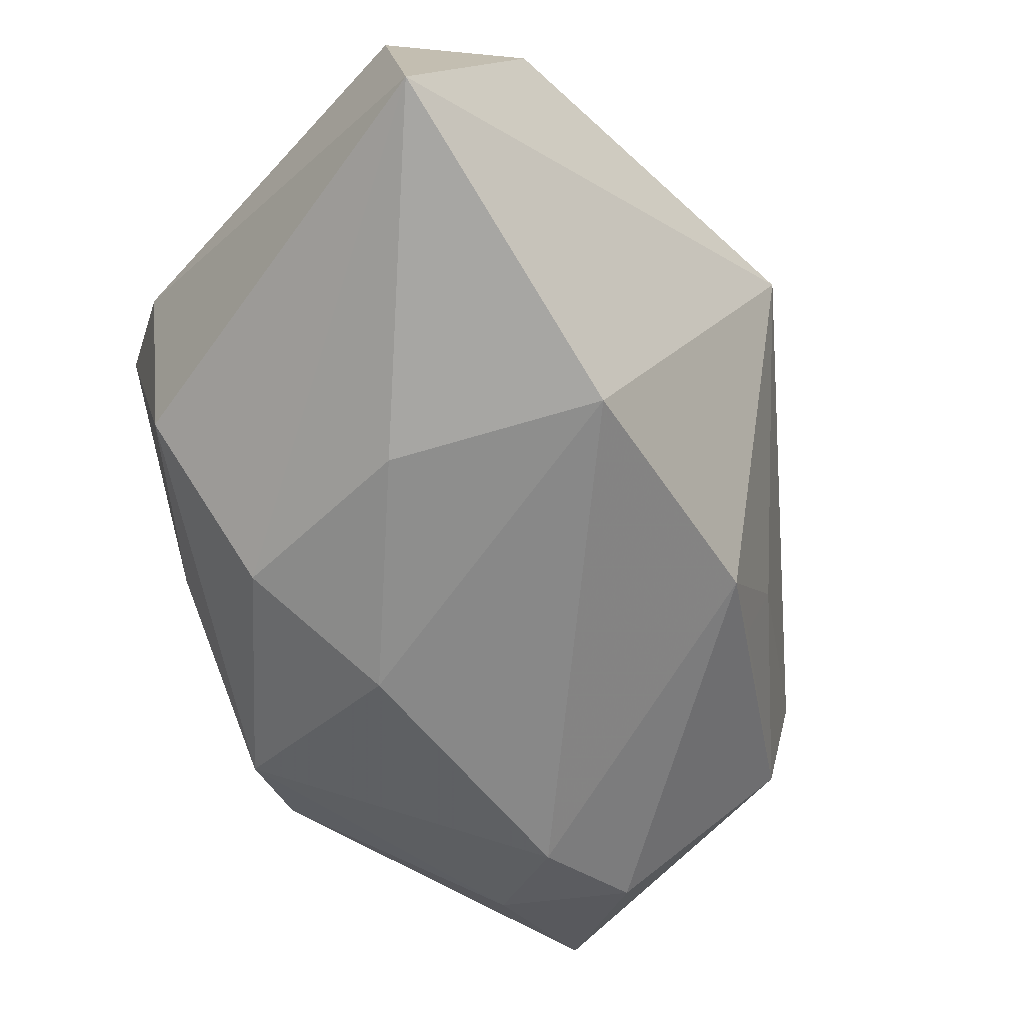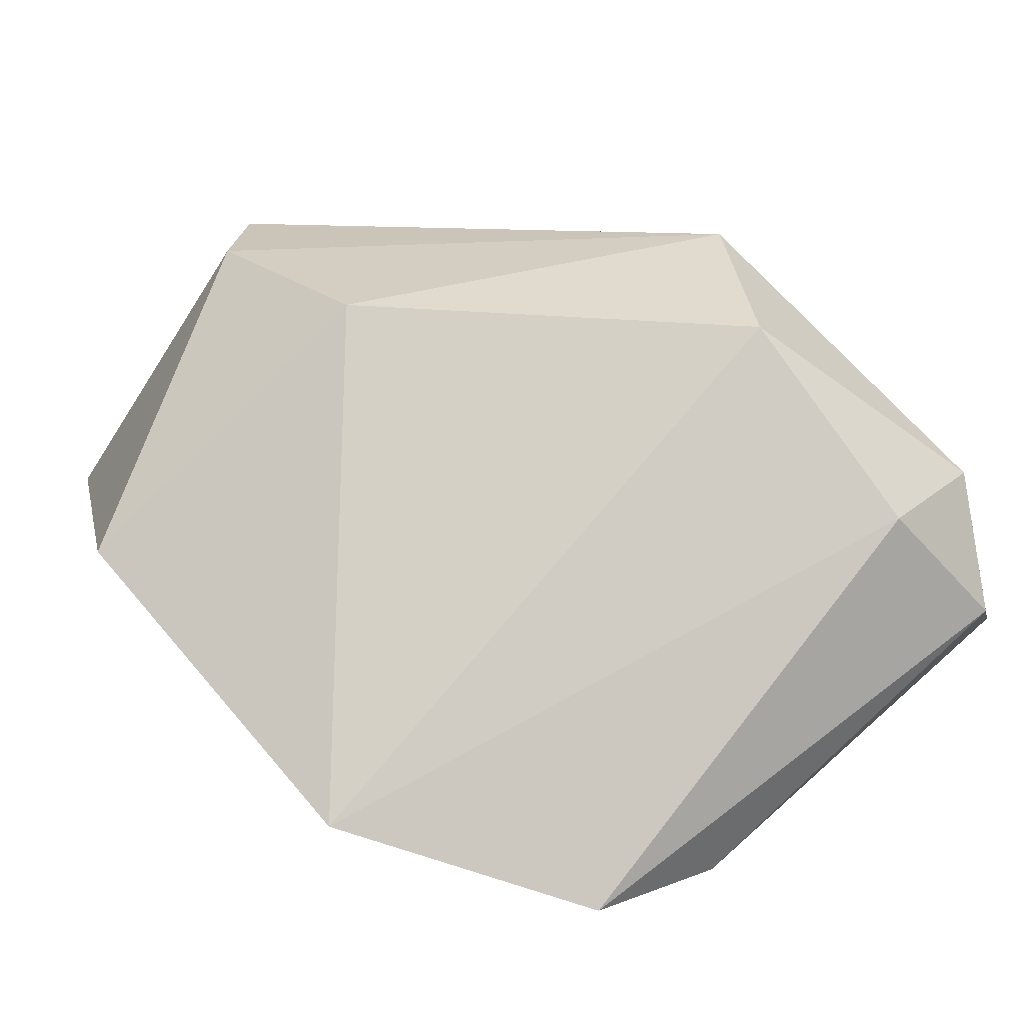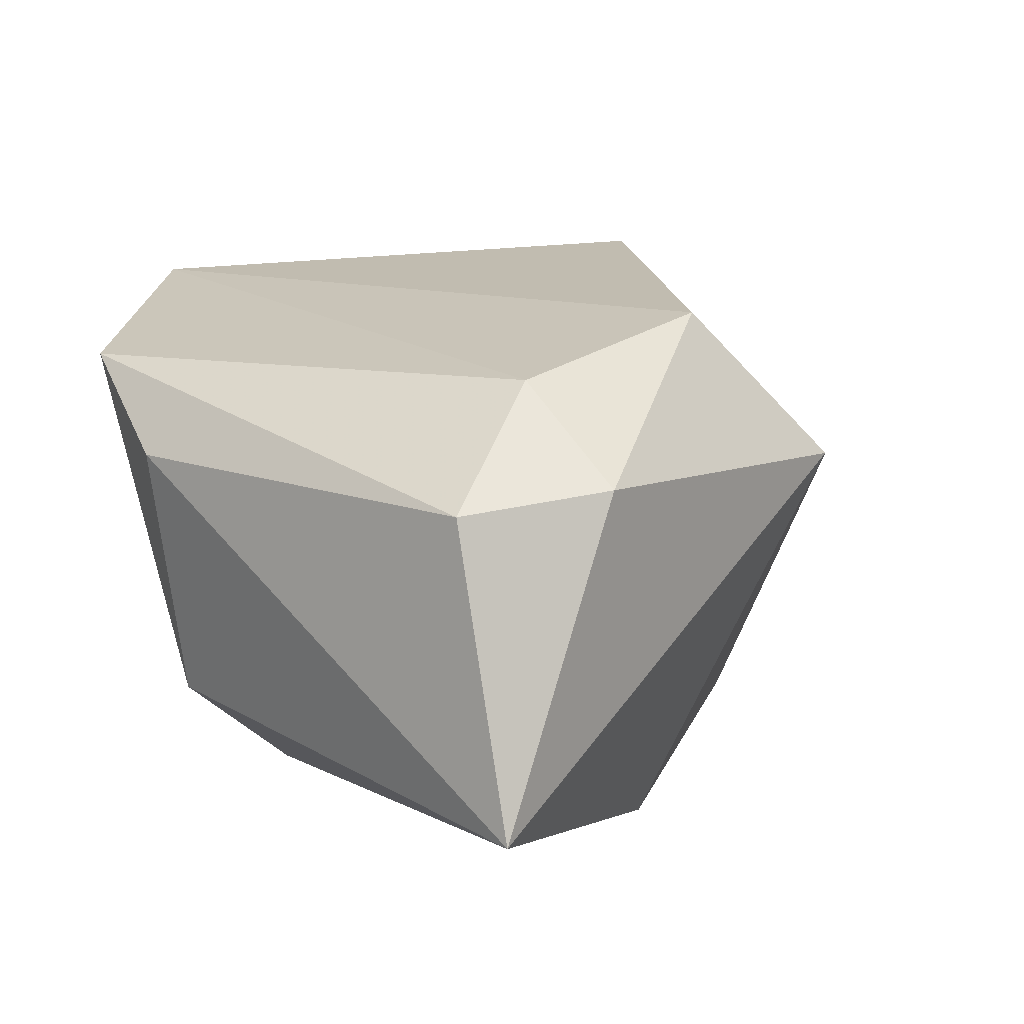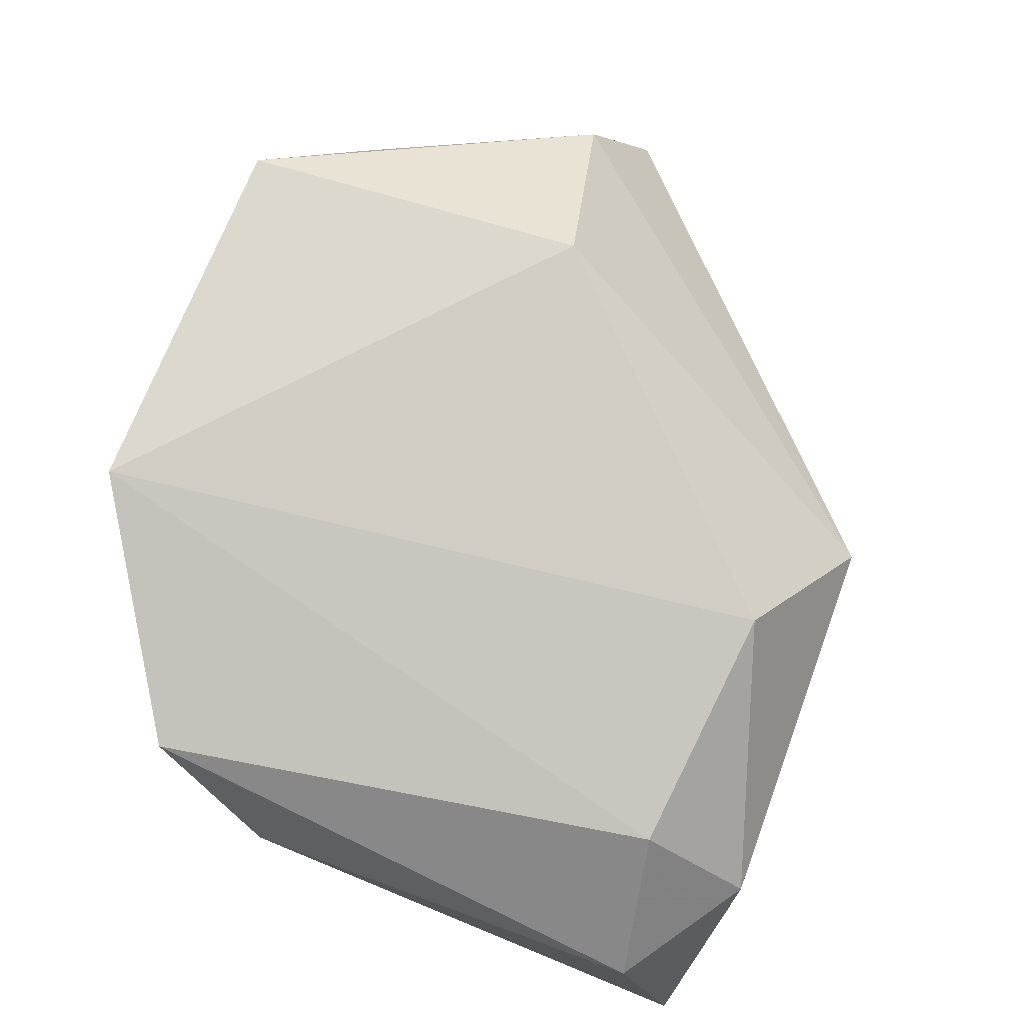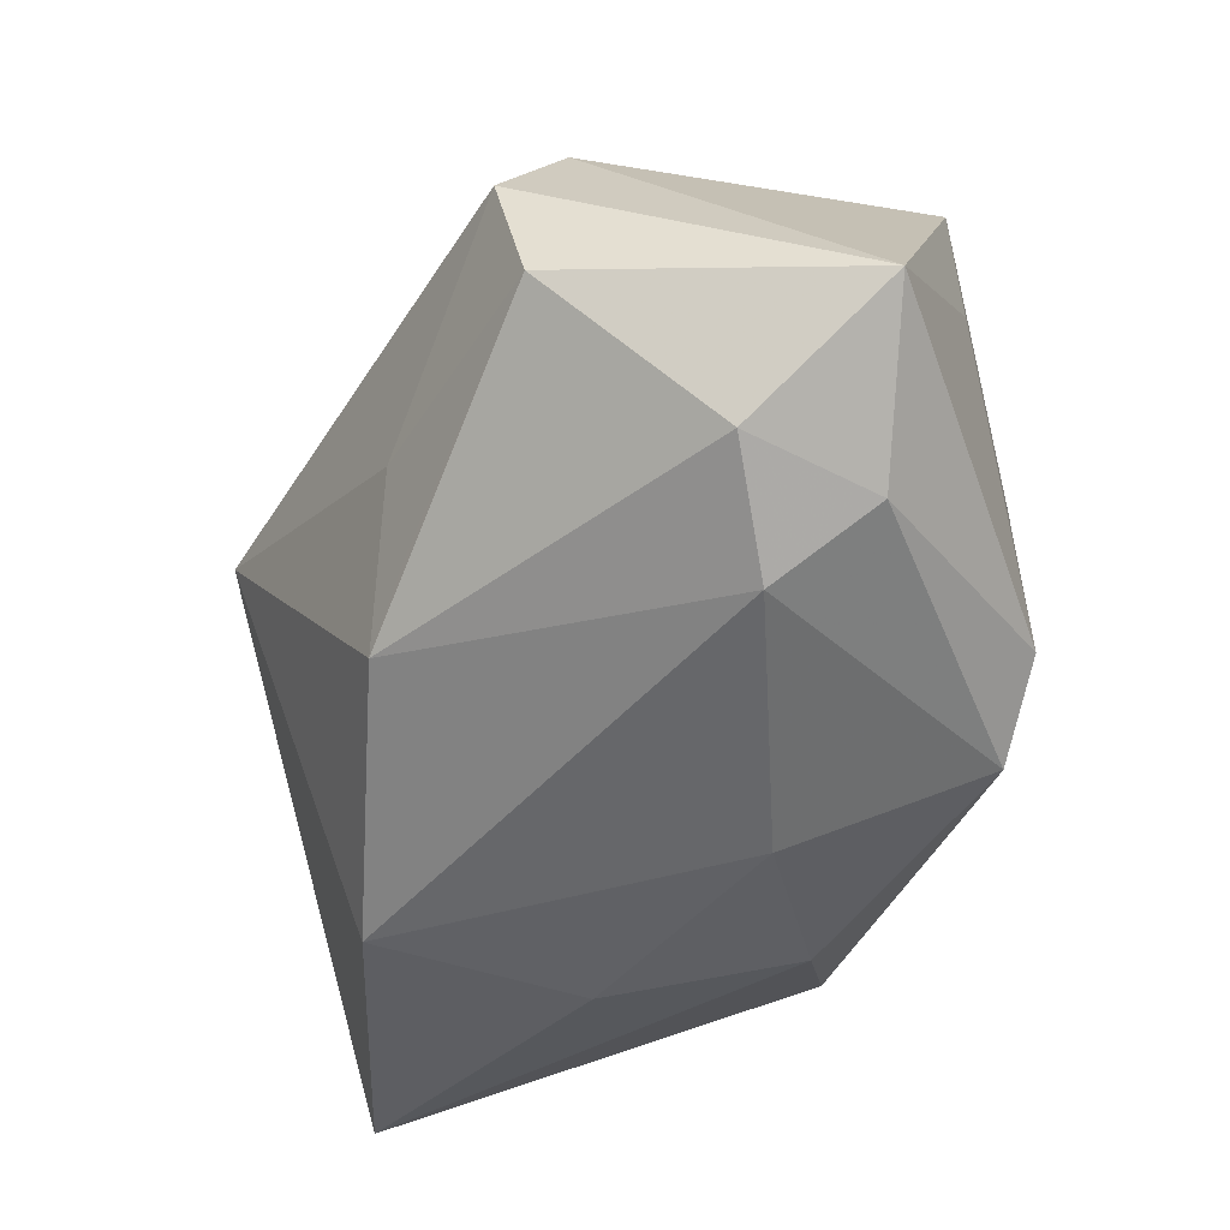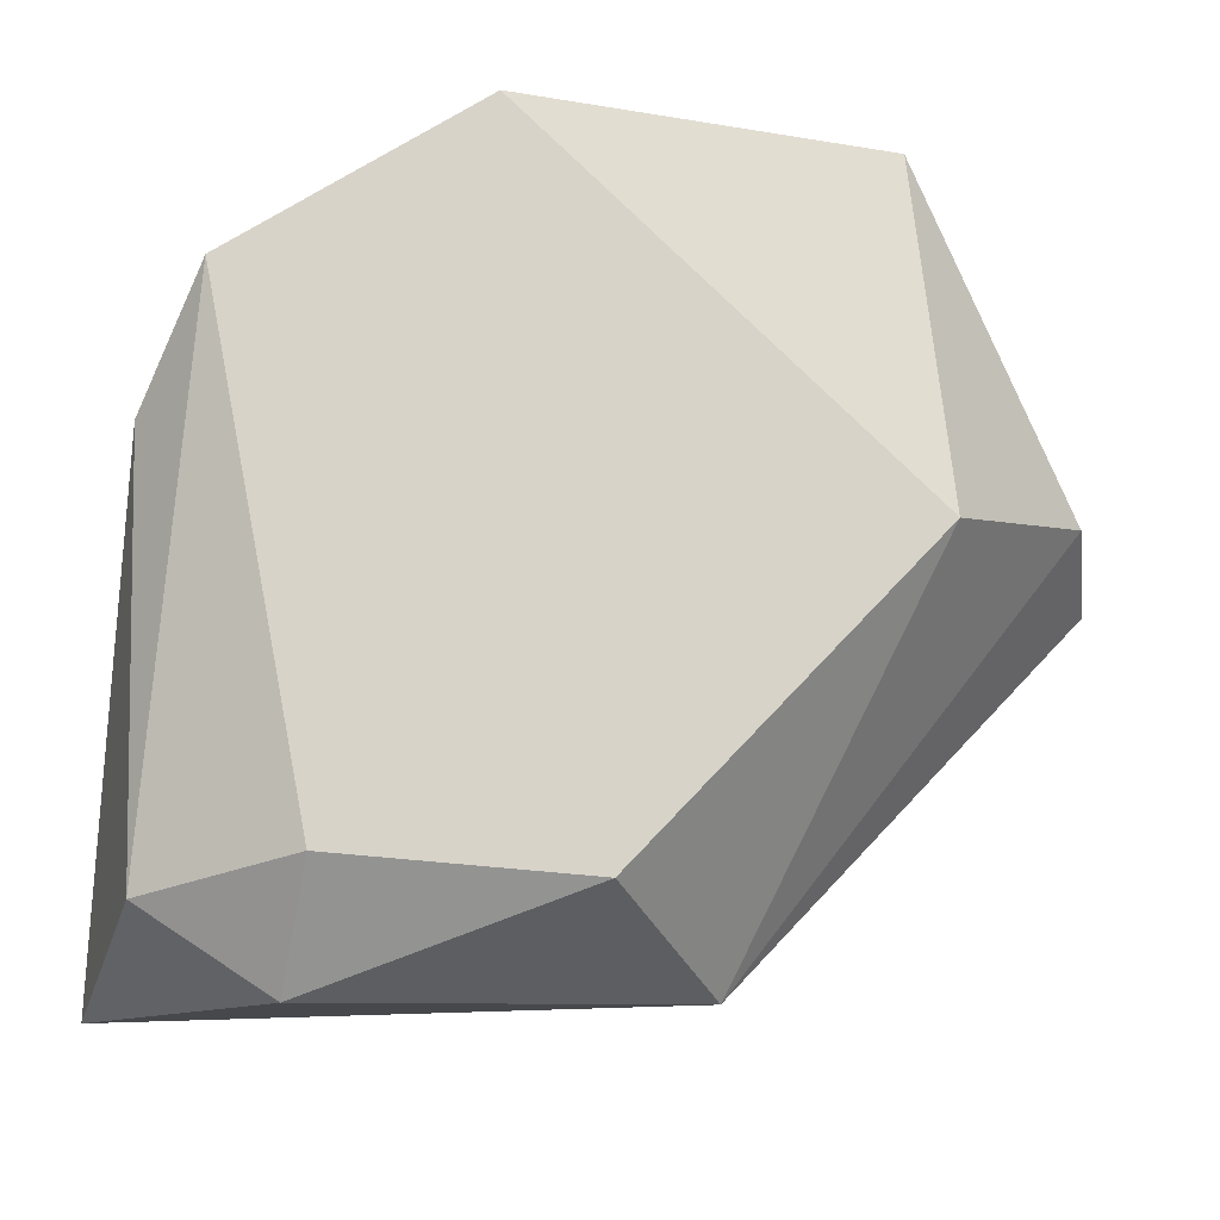
<metadata>
{"format":"obj","ext":"obj","renderer":"f3d","projection":"perspective","resolution":1024,"background":"white","views":[{"elev":-60.2,"azim":-40.6,"up":"+Z"},{"elev":78.7,"azim":-131.0,"up":"+Z"},{"elev":13.3,"azim":-50.1,"up":"+Z"},{"elev":79.0,"azim":-68.3,"up":"+Z"},{"elev":-52.9,"azim":104.7,"up":"+Z"},{"elev":-14.2,"azim":-13.9,"up":"+Y"}]}
</metadata>
<code>
v -0.0299 0.01724 0.01682
v -0.02249 -0.03315 0.0107
v -0.03021 0.006987 -0.01121
v 0.008822 -0.03225 0.008459
v 0.03028 0.01367 -0.0201
v -0.01603 -0.008493 -0.0224
v 0.02211 0.0001716 0.02336
v -0.002027 -0.02555 0.02128
v 0.02185 -0.0122 -0.01435
v -0.01732 0.008303 -0.02129
v 0.01863 0.02955 0.006105
v 0.03538 0.02646 -0.01314
v 0.01984 0.01294 -0.02408
v 0.02089 0.02959 0.01764
v 0.01608 -0.01646 -0.01733
v -0.03413 -0.03235 -0.01482
v -0.004213 0.02556 -0.01903
v -0.01847 0.01843 -0.01053
v -0.003362 0.008324 -0.02408
v 0.03859 0.001205 -0.007977
v -0.006232 -0.02383 -0.02195
v 0.02238 0.02213 -0.02033
v 0.03633 0.003434 0.01161
v 0.02458 -0.01319 -0.006306
v 0.00281 0.02959 -0.01518
v -0.03288 -0.02637 0.009467
v -0.02197 -0.02401 0.01805
v -0.03375 0.007204 0.009831
v -0.01028 0.02959 0.0213
v 0.04007 -0.0009252 0.002487
f 2 16 4
f 29 27 8
f 8 2 4
f 27 2 8
f 4 16 21
f 21 15 4
f 16 6 21
f 13 15 21
f 30 23 4
f 30 12 23
f 23 12 14
f 13 17 22
f 17 3 18
f 1 27 29
f 1 18 3
f 29 17 1
f 17 18 1
f 19 17 13
f 13 21 19
f 19 21 6
f 16 2 26
f 26 2 27
f 27 1 26
f 4 23 7
f 7 8 4
f 23 14 7
f 29 8 7
f 7 14 29
f 4 15 24
f 24 30 4
f 5 15 13
f 13 22 5
f 5 22 12
f 25 22 17
f 12 22 25
f 25 17 29
f 29 14 25
f 28 3 16
f 28 1 3
f 16 26 28
f 28 26 1
f 17 19 10
f 10 19 6
f 10 3 17
f 16 3 10
f 10 6 16
f 30 24 20
f 15 5 20
f 12 30 20
f 20 5 12
f 11 14 12
f 12 25 11
f 11 25 14
f 9 24 15
f 15 20 9
f 9 20 24

</code>
